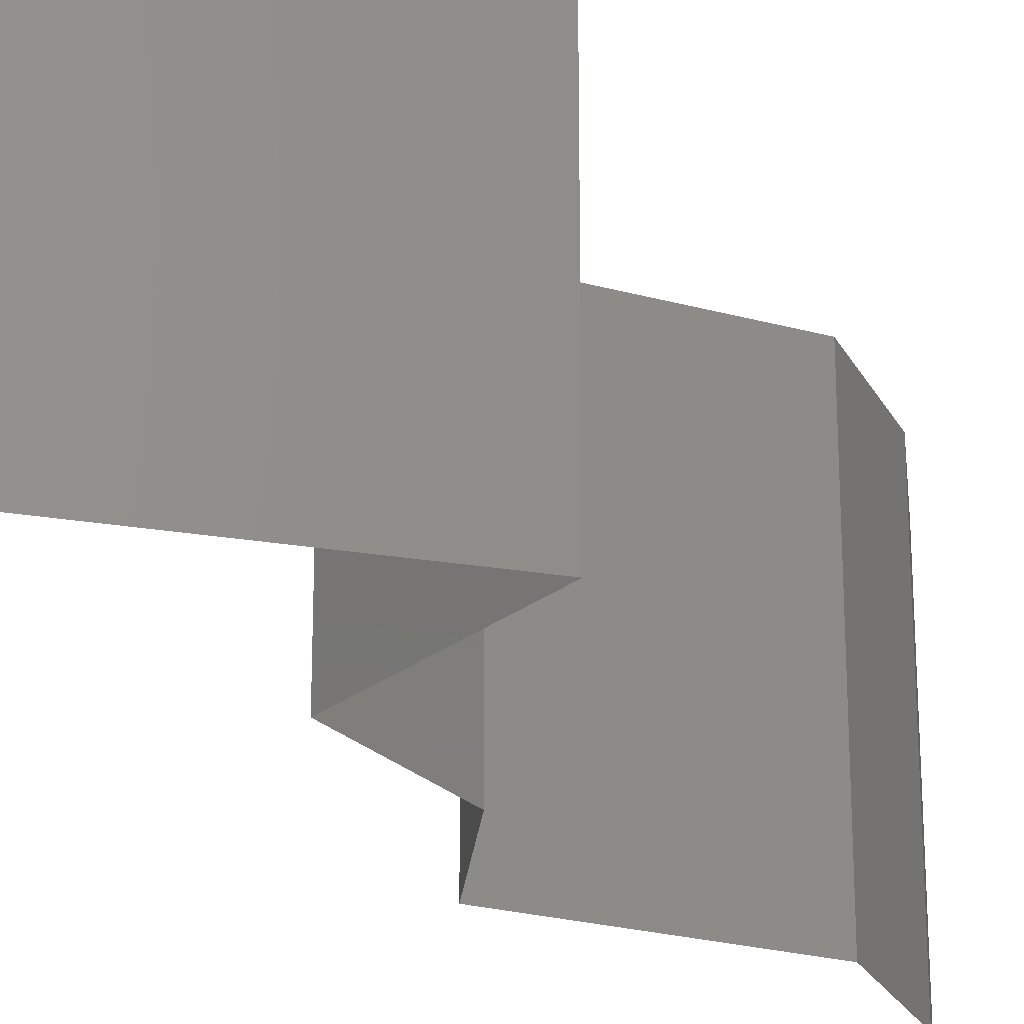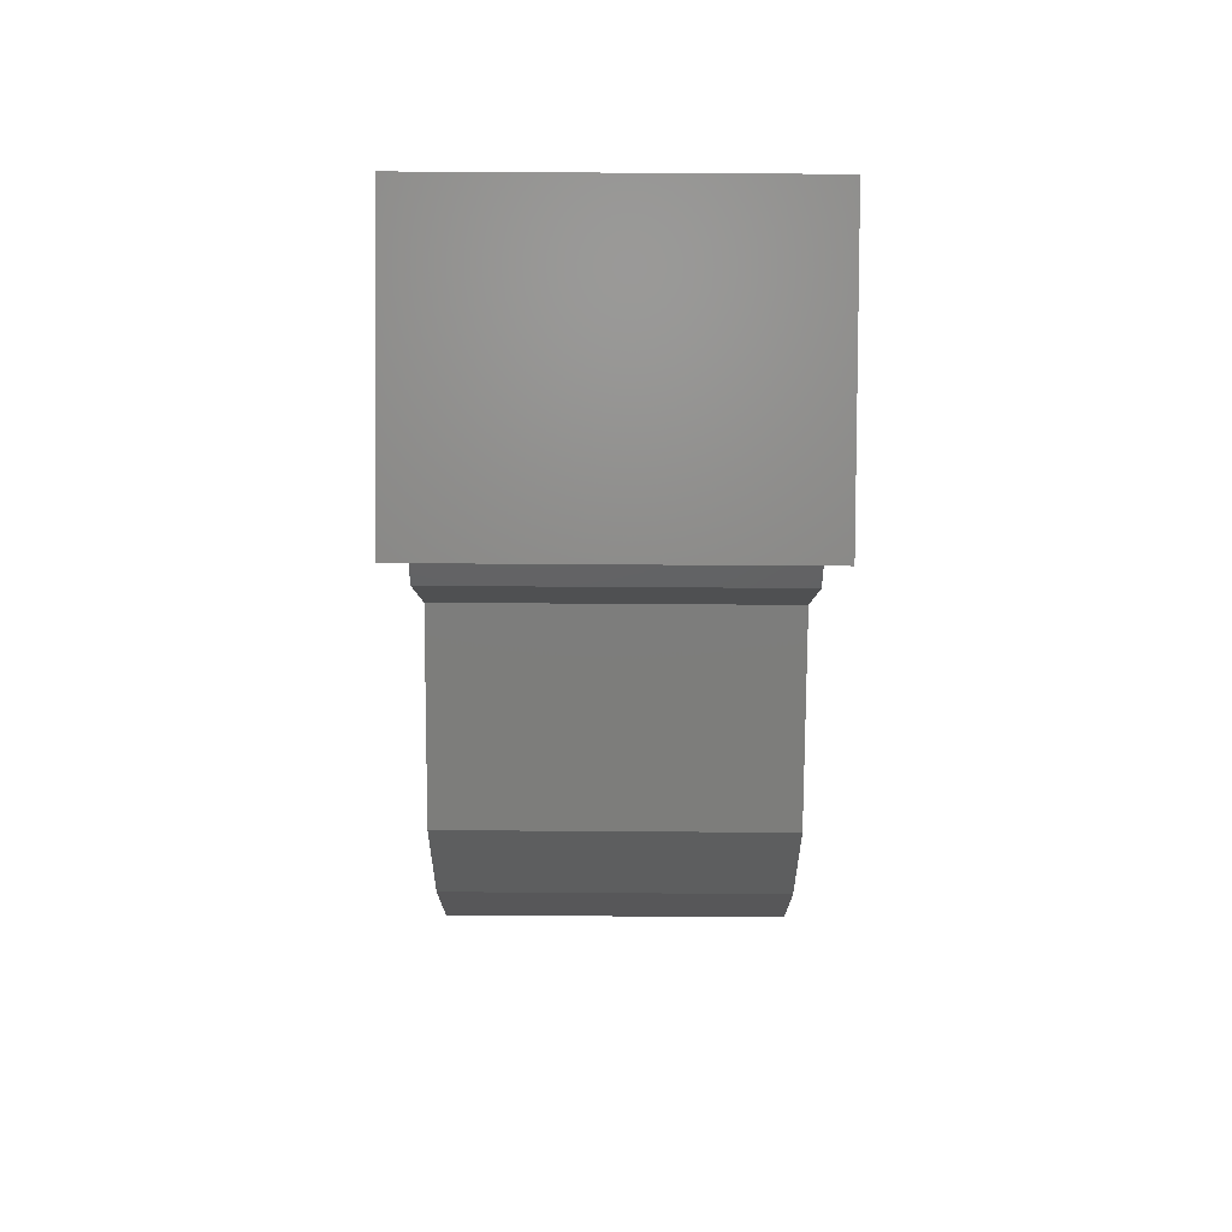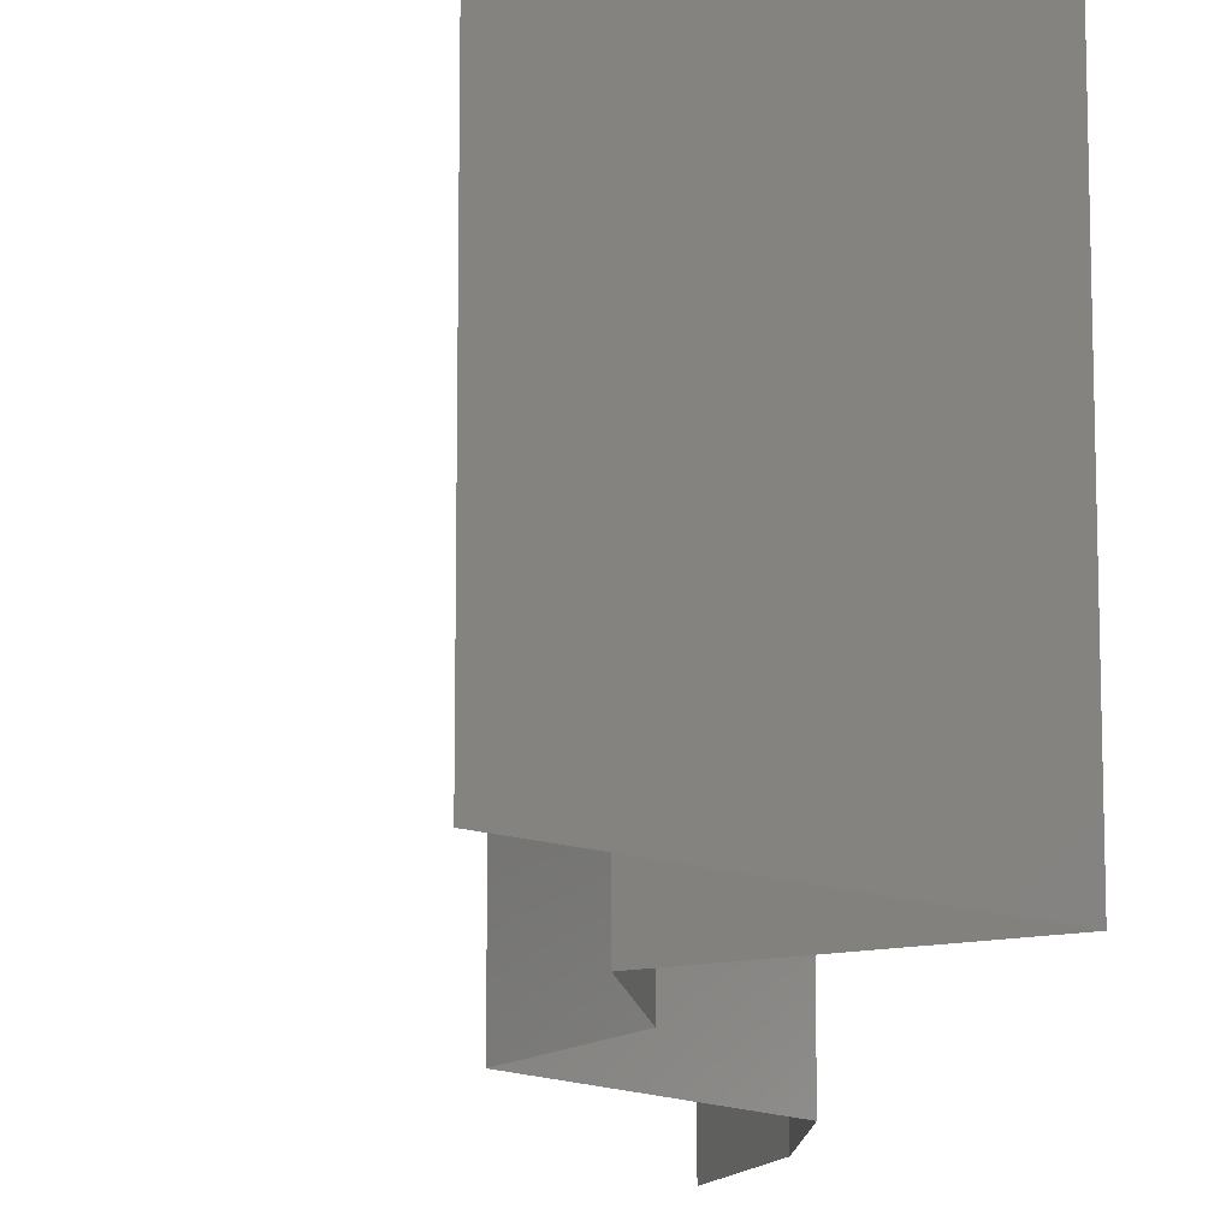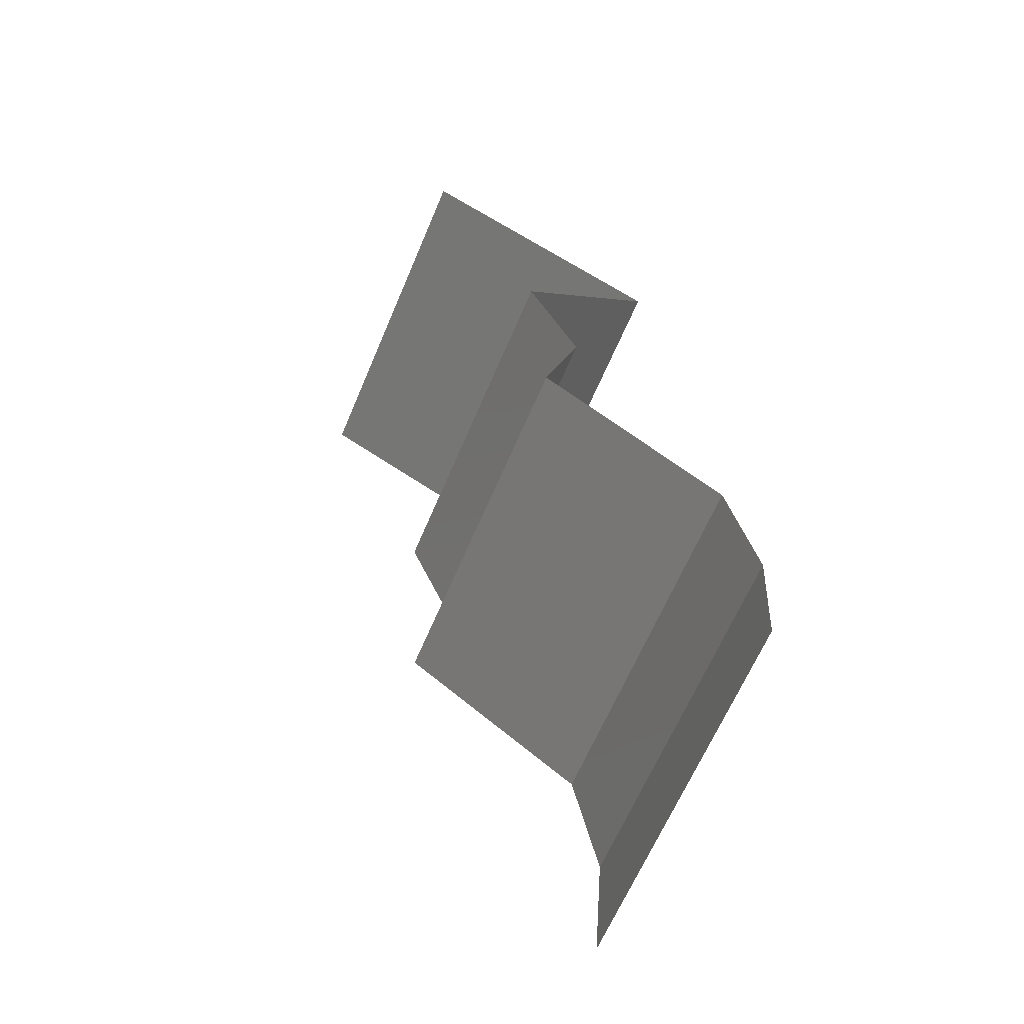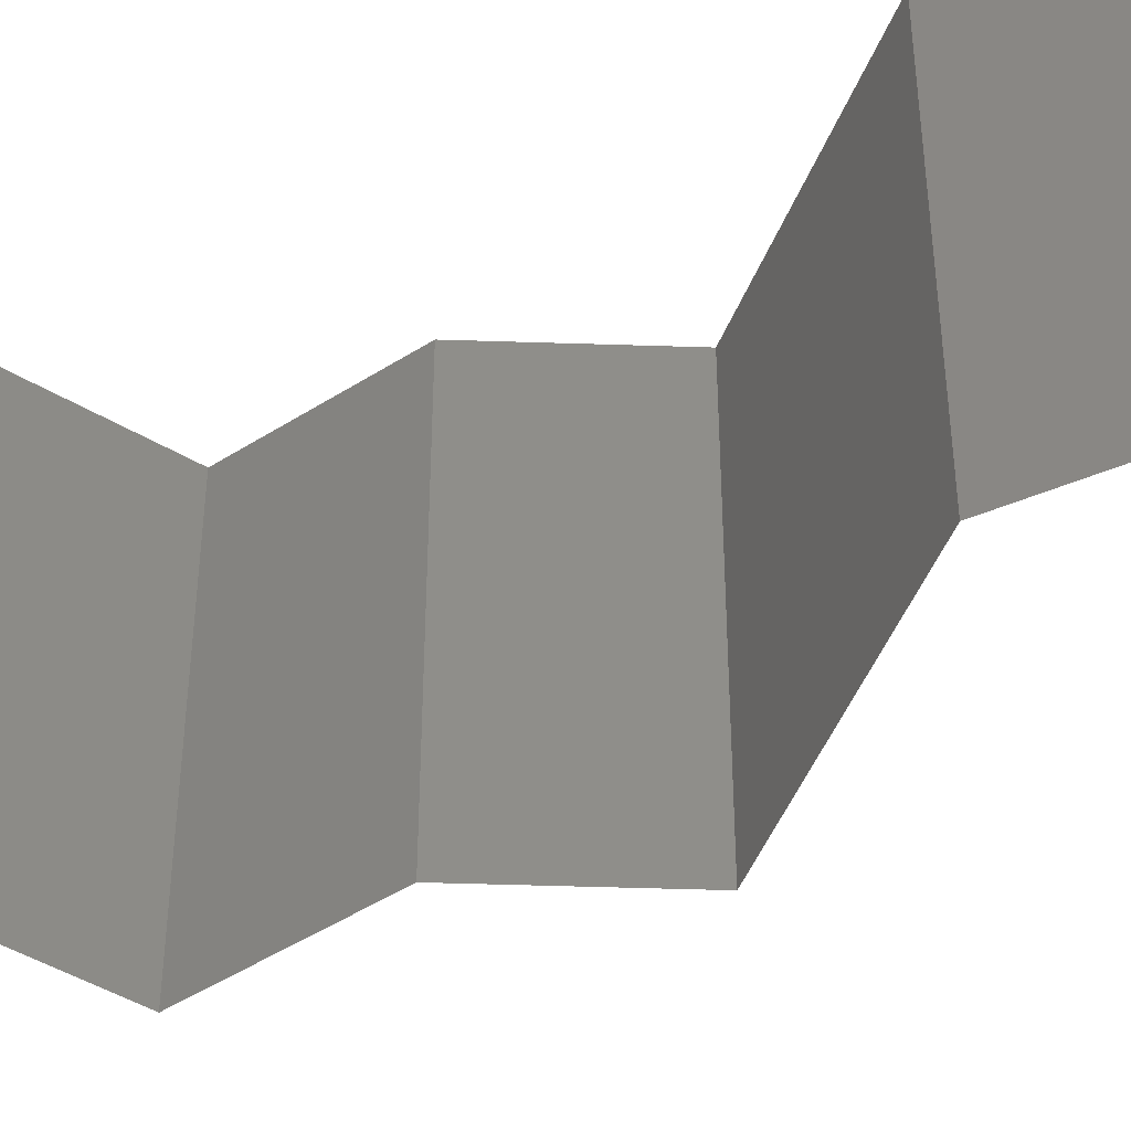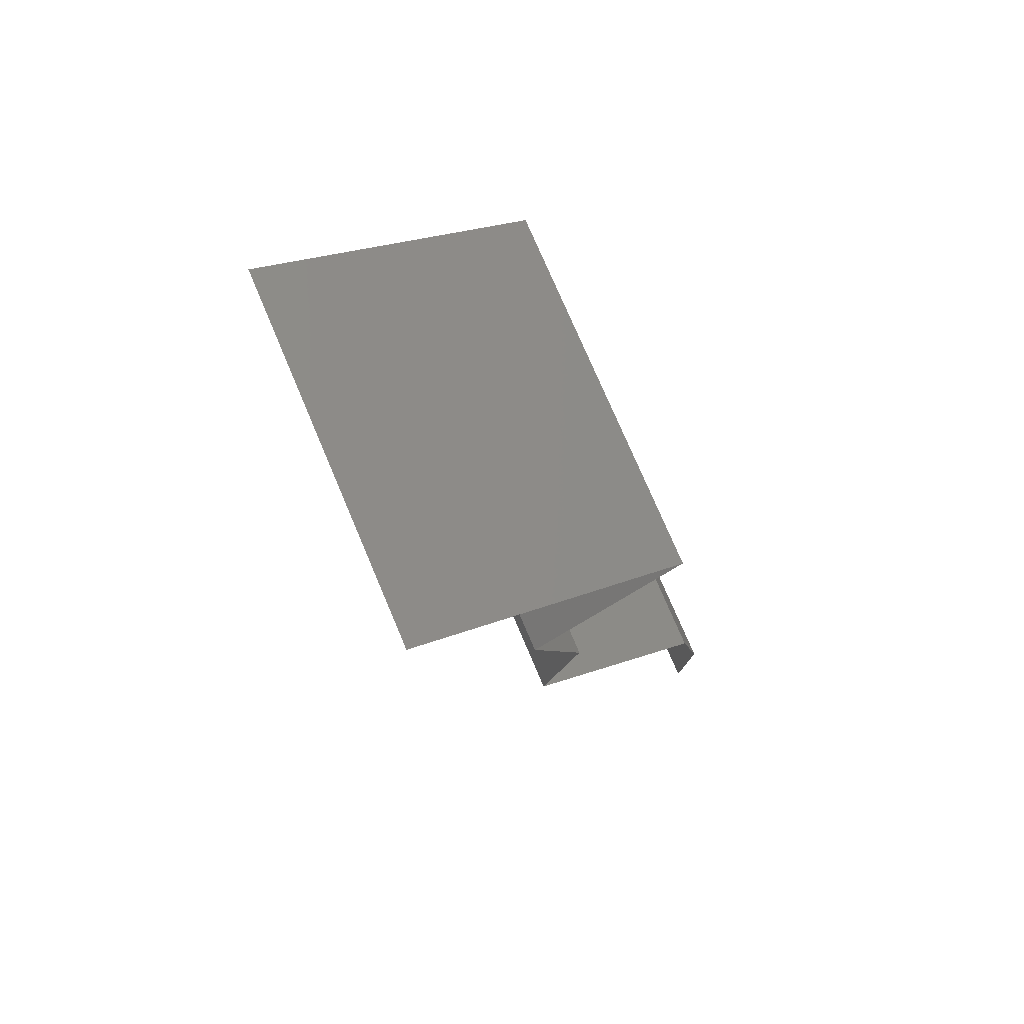
<metadata>
{"format":"stl","ext":"stl","renderer":"f3d","projection":"perspective","resolution":1024,"background":"white","views":[{"elev":-24.2,"azim":-169.3,"up":"+Z"},{"elev":67.9,"azim":-89.6,"up":"+Y"},{"elev":-13.2,"azim":165.4,"up":"+Z"},{"elev":-64.9,"azim":157.0,"up":"+Y"},{"elev":-47.7,"azim":-75.9,"up":"+Z"},{"elev":75.7,"azim":157.0,"up":"+Y"}]}
</metadata>
<code>
# stl→obj: 41 verts, 58 faces
v 0.02349 0.05418 0
v 0.01627 0.05057 0
v 0.02386 0.05436 0.007934
v 0.01627 0.05057 0.01
v 0.03072 0.05779 0
v 0.03072 0.05779 0.01
v 0.03072 0.05779 0.02
v 0.02602 0.05544 0.01436
v 0.01627 0.05057 0.02
v 0.02118 0.05302 0.01446
v 0.02349 0.05418 0.02
v 0.0242 0.04334 0
v 0.02023 0.04695 0.005521
v 0.0242 0.04334 0.02
v 0.02023 0.04695 0.01451
v 0.0242 0.04334 0.01
v 0.02277 0.03973 0.015
v 0.02134 0.03612 0
v 0.02134 0.03612 0.01
v 0.02277 0.03973 0.005
v 0.02134 0.03612 0.02
v 0.02238 0.03251 0.015
v 0.02343 0.0289 0
v 0.02343 0.0289 0.01
v 0.02238 0.03251 0.005
v 0.02343 0.0289 0.02
v 0.01328 0.02167 0.01
v 0.01836 0.02528 0.02
v 0.01836 0.02528 0
v 0.01328 0.02167 0
v 0.01328 0.02167 0.02
v 0.01184 0.01445 0
v 0.01256 0.01806 0.005
v 0.01184 0.01445 0.02
v 0.01256 0.01806 0.015
v 0.01184 0.01445 0.01
v 0.01236 0.007224 0.01
v 0.0121 0.01084 0.015
v 0.0121 0.01084 0.005
v 0.01236 0.007224 0
v 0.01236 0.007224 0.02
f 1 2 3
f 2 4 3
f 5 1 3
f 6 5 3
f 7 6 8
f 4 9 10
f 9 11 10
f 11 7 8
f 3 4 10
f 8 6 3
f 8 3 10
f 11 8 10
f 2 12 13
f 14 9 15
f 4 13 15
f 13 16 15
f 9 4 15
f 12 16 13
f 4 2 13
f 16 14 15
f 14 16 17
f 18 19 20
f 19 21 17
f 16 12 20
f 19 16 20
f 16 19 17
f 21 14 17
f 12 18 20
f 21 19 22
f 23 24 25
f 19 18 25
f 24 26 22
f 24 19 25
f 19 24 22
f 26 21 22
f 18 23 25
f 27 28 24
f 29 27 24
f 29 24 23
f 24 28 26
f 27 29 30
f 28 27 31
f 30 32 33
f 34 31 35
f 36 27 33
f 27 36 35
f 27 30 33
f 31 27 35
f 32 36 33
f 36 34 35
f 36 37 38
f 37 36 39
f 32 40 39
f 41 34 38
f 36 32 39
f 34 36 38
f 40 37 39
f 37 41 38

</code>
